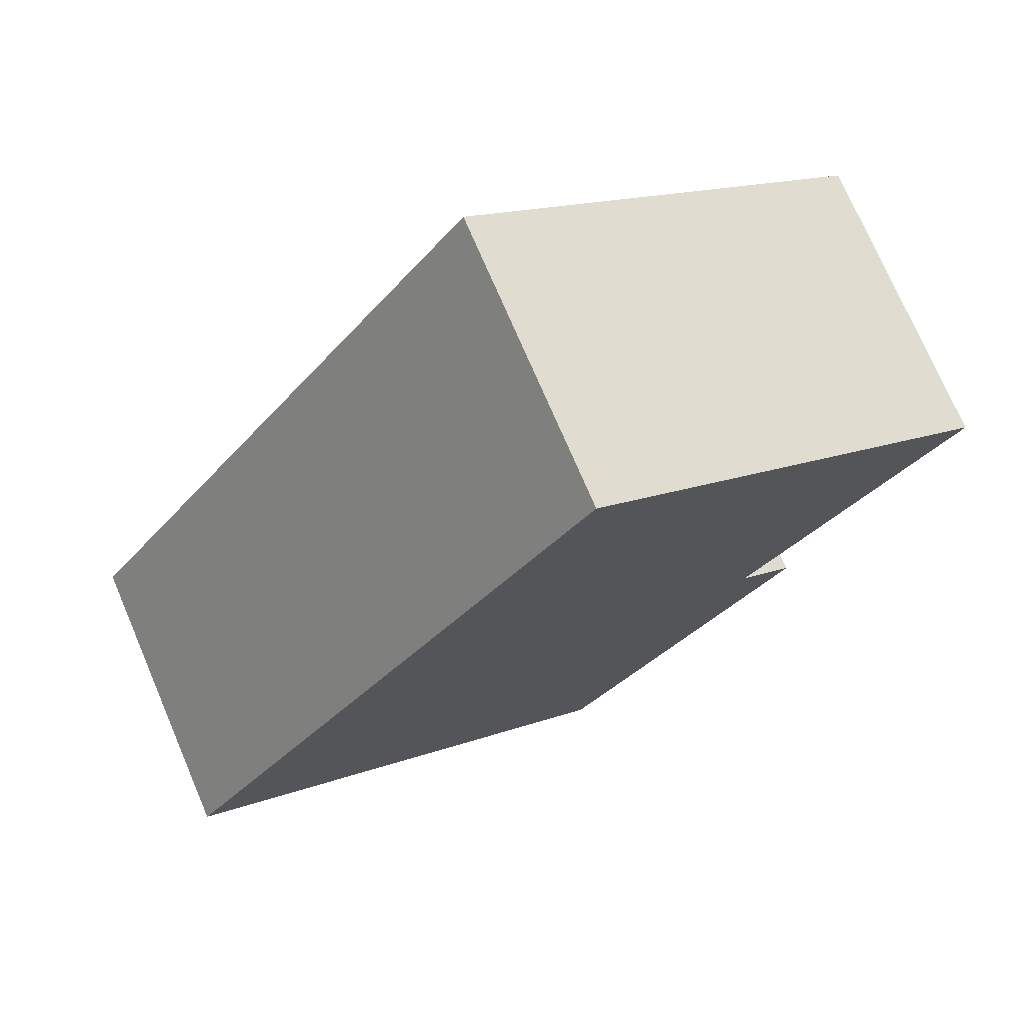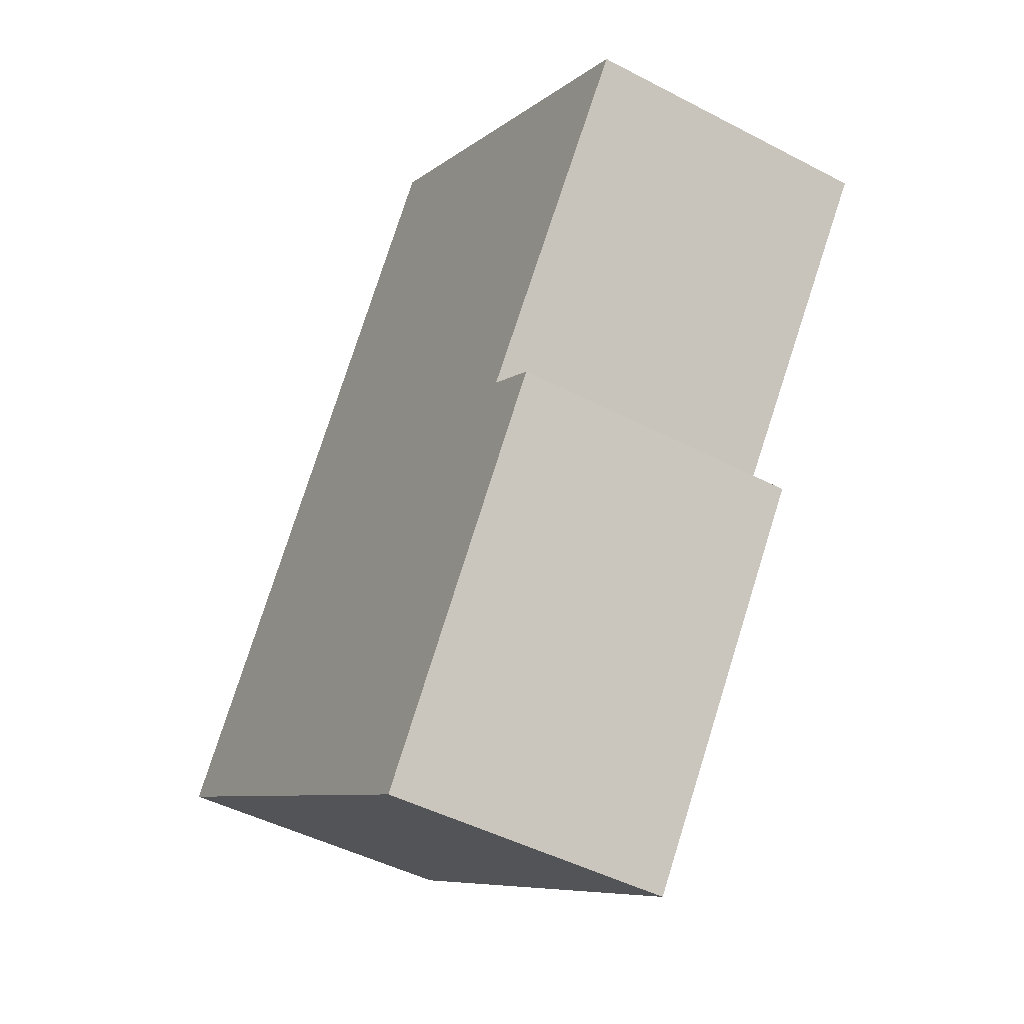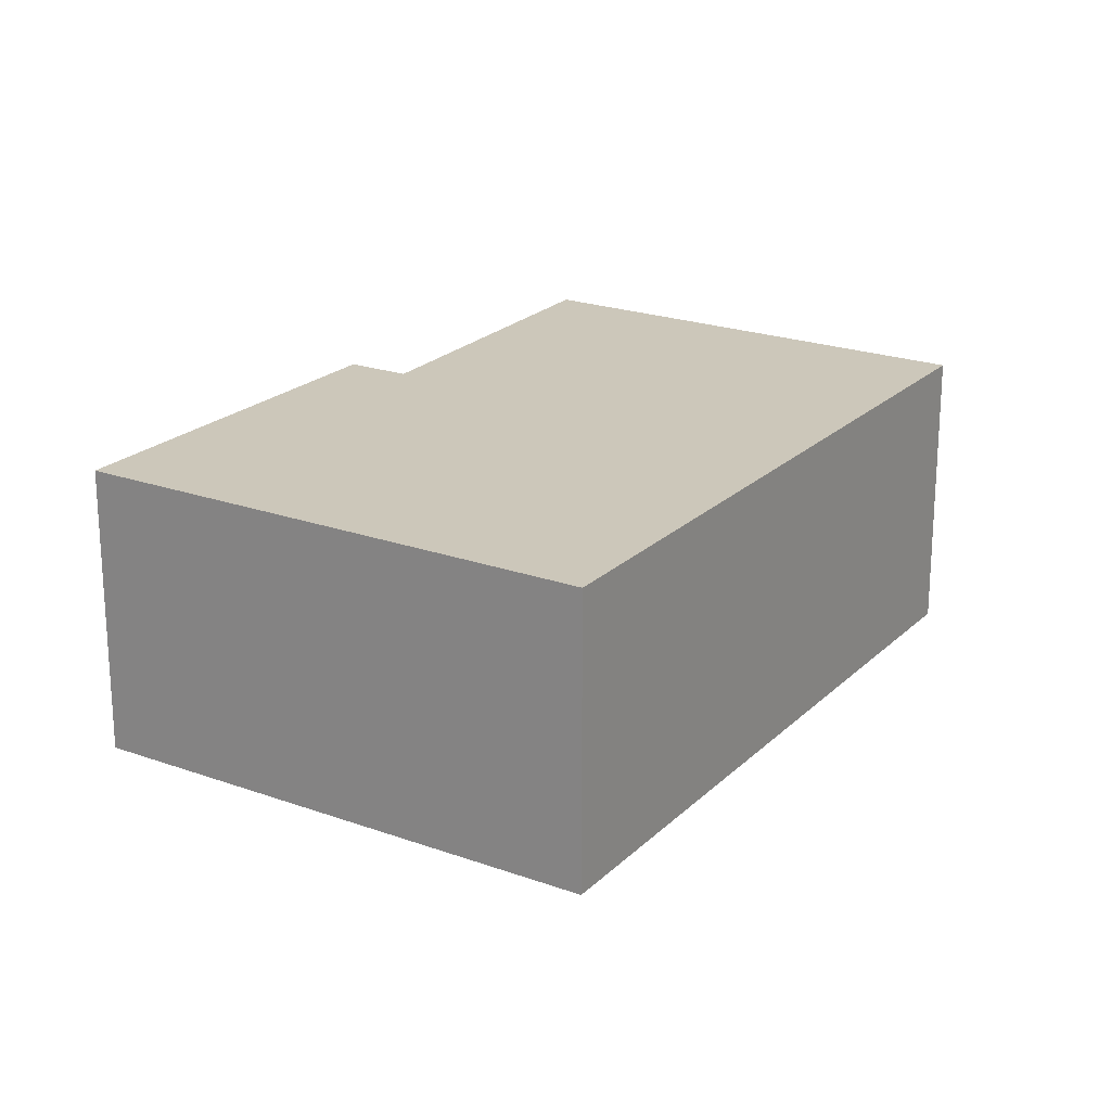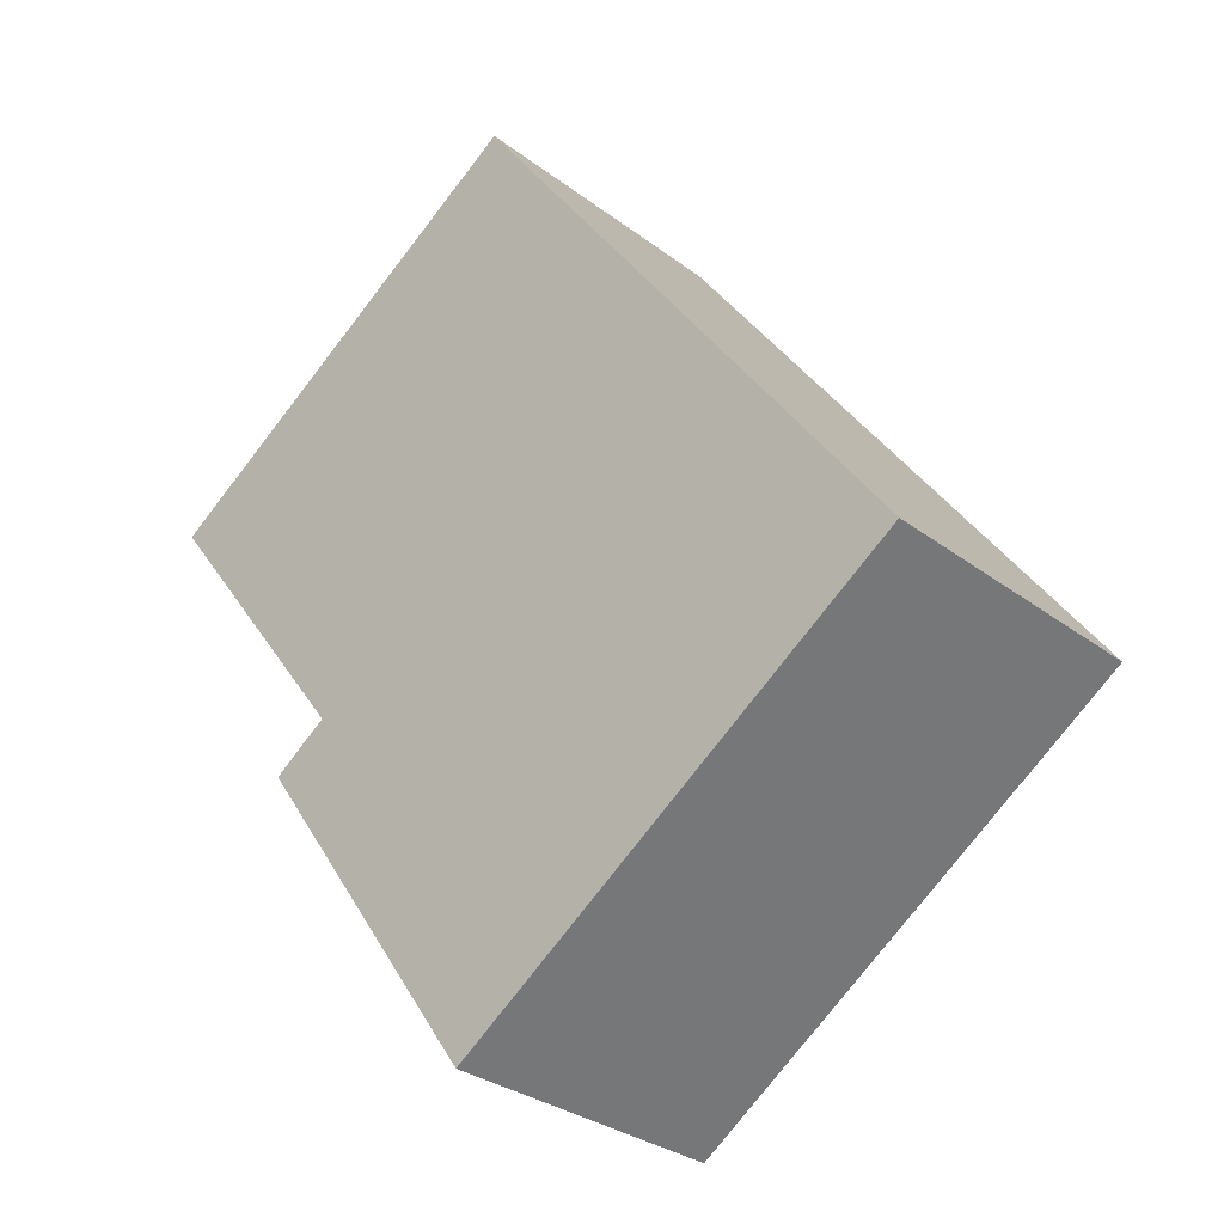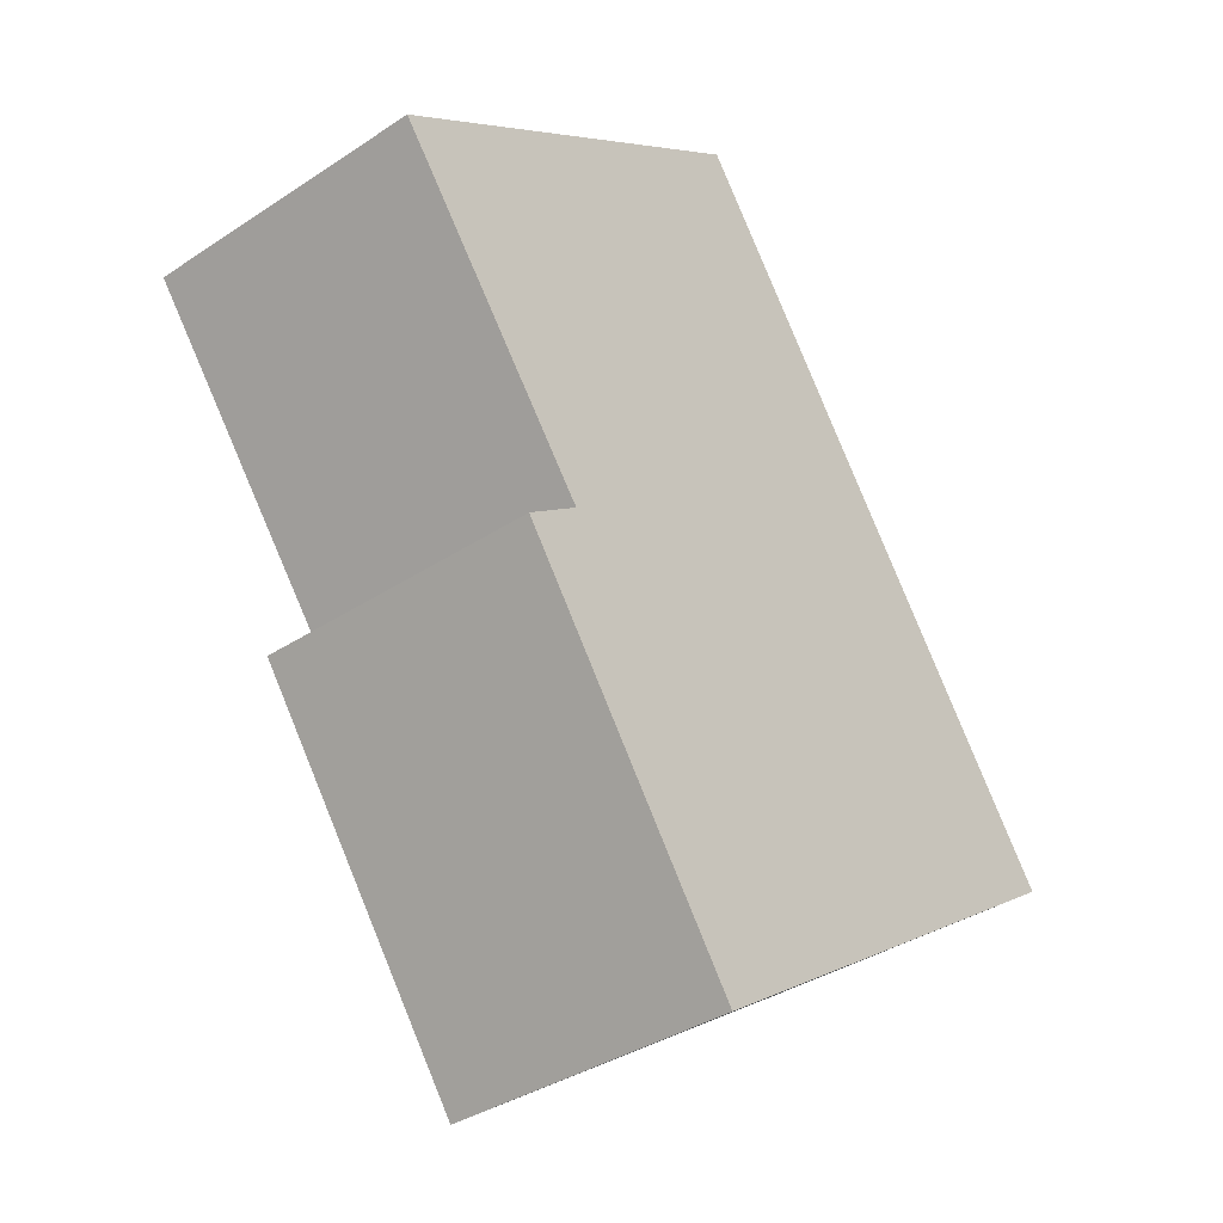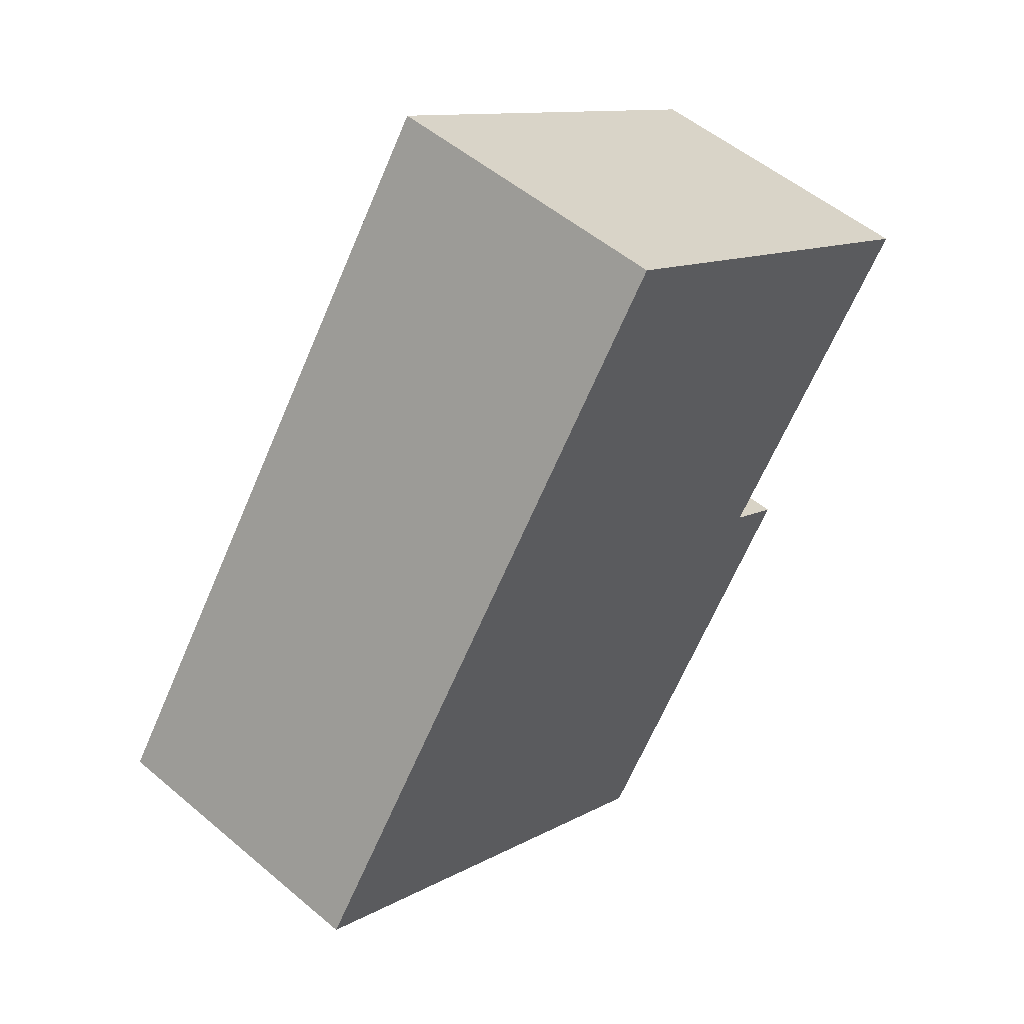
<metadata>
{"format":"obj","ext":"obj","renderer":"f3d","projection":"perspective","resolution":1024,"background":"white","views":[{"elev":74.2,"azim":-23.2,"up":"+Z"},{"elev":-45.8,"azim":58.9,"up":"+Z"},{"elev":21.3,"azim":-112.8,"up":"+Y"},{"elev":-30.7,"azim":-137.3,"up":"+Z"},{"elev":-36.6,"azim":130.7,"up":"+Z"},{"elev":52.6,"azim":-47.7,"up":"+Z"}]}
</metadata>
<code>
v  4.358 2.813 -2.985
v  6.12 2.813 0.632
v  6.65 2.813 0.262
v  4.224 2.813 5.935
v  0 2.813 1.722e-16
v  8.144 2.813 3.319
v  6.65 -1.604e-17 0.262
v  4.358 1.828e-16 -2.985
v  8.144 -2.032e-16 3.319
v  6.12 -3.87e-17 0.632
v  0 0 0
v  4.224 -3.634e-16 5.935
g defaultobject
f 1 2 3
f 2 1 4
f 4 1 5
f 4 6 2
f 7 1 3
f 1 7 8
f 9 2 6
f 2 9 10
f 8 5 1
f 5 8 11
f 11 4 5
f 4 11 12
f 12 6 4
f 6 12 9
f 10 3 2
f 3 10 7
f 7 11 8
f 11 7 10
f 11 10 12
f 12 10 9

</code>
